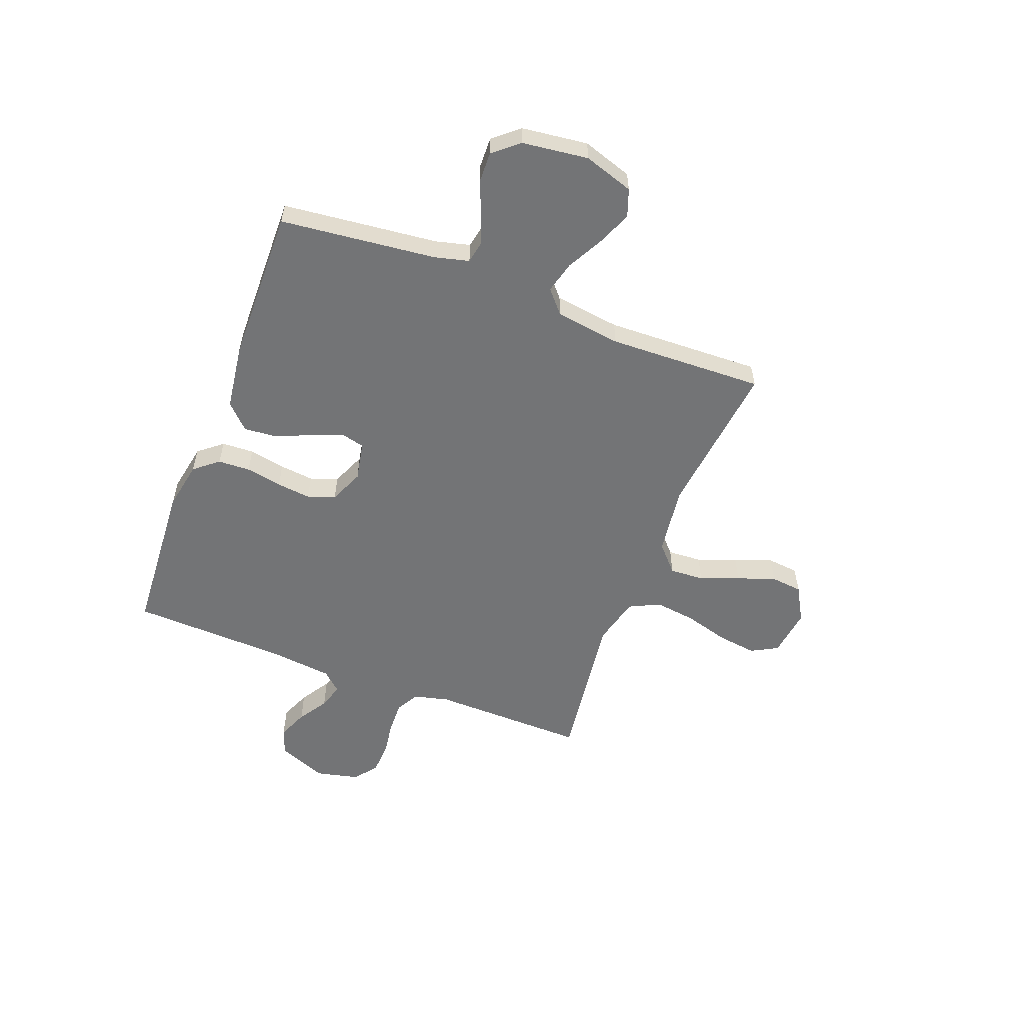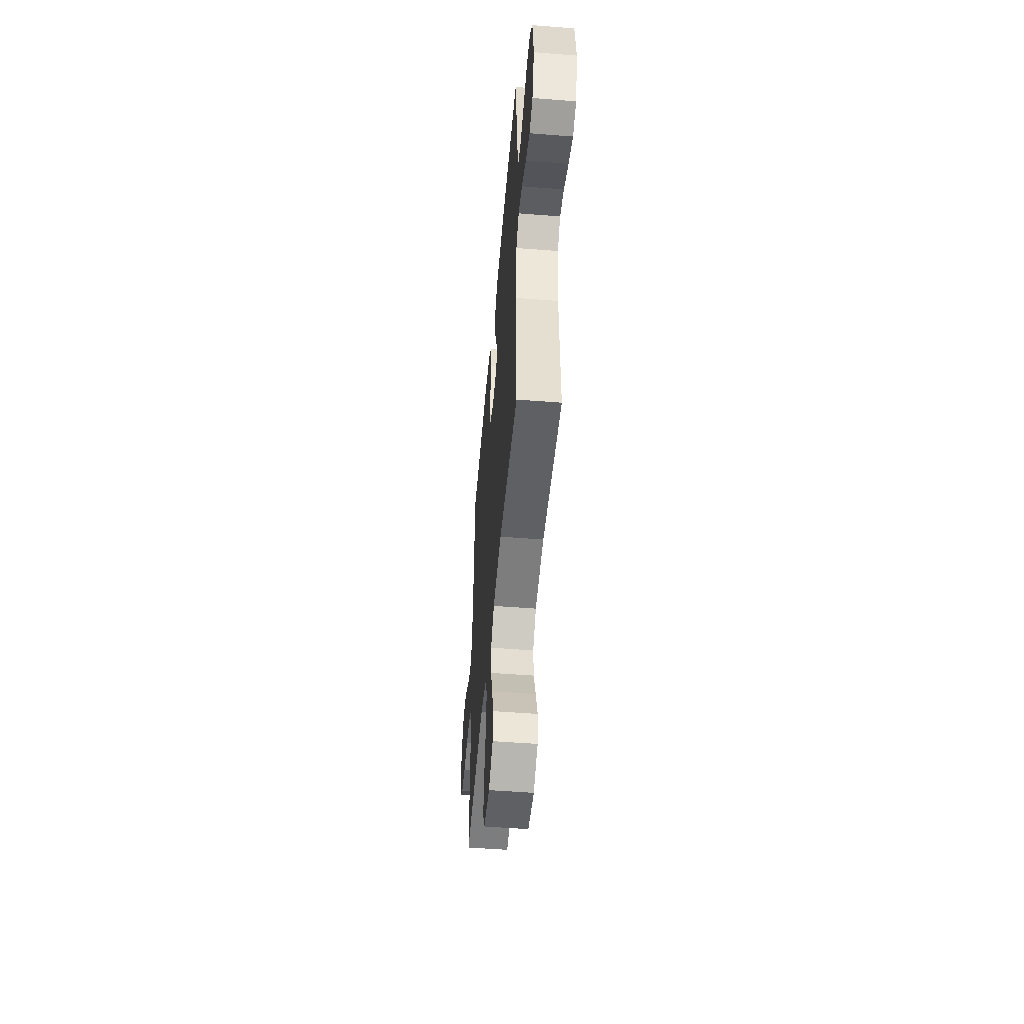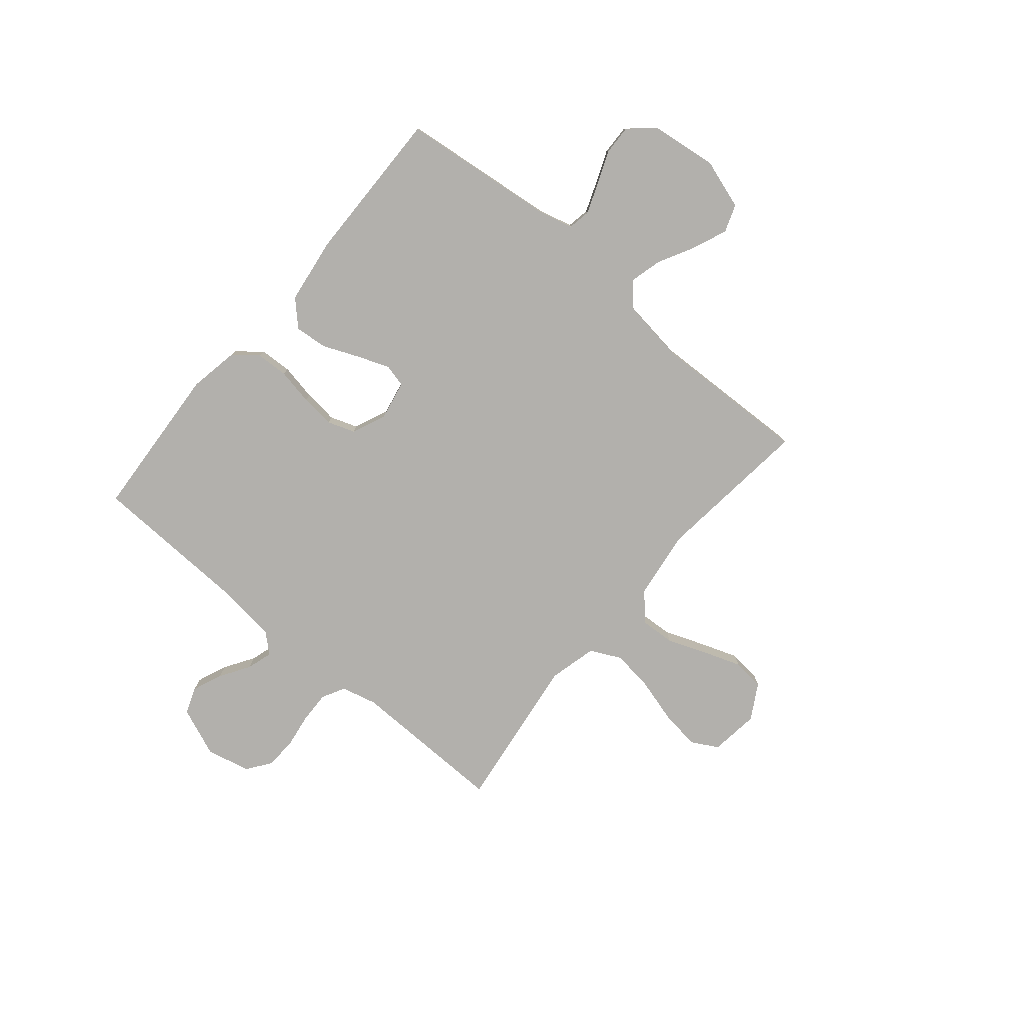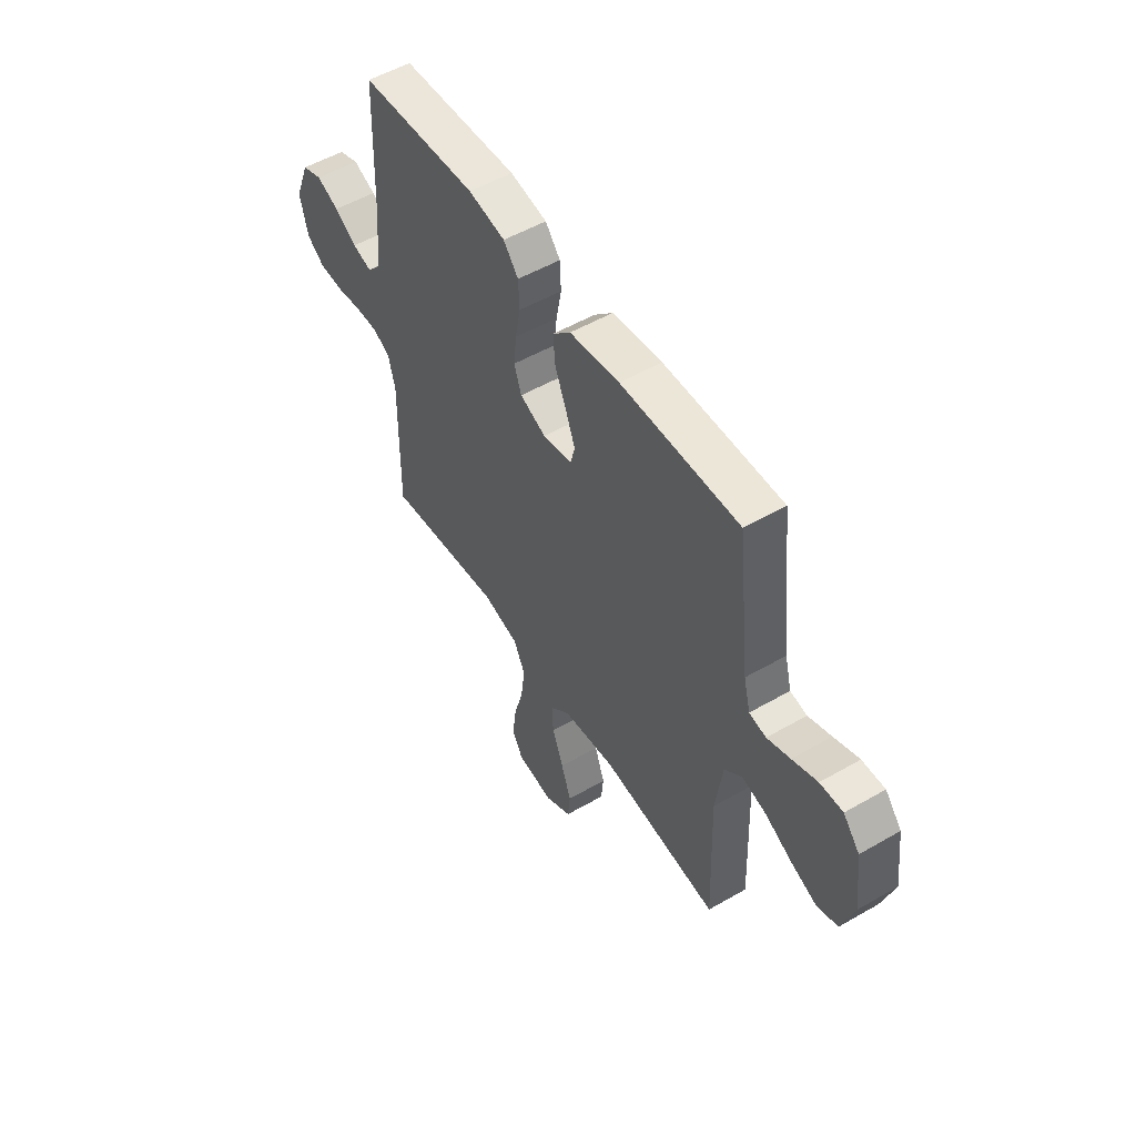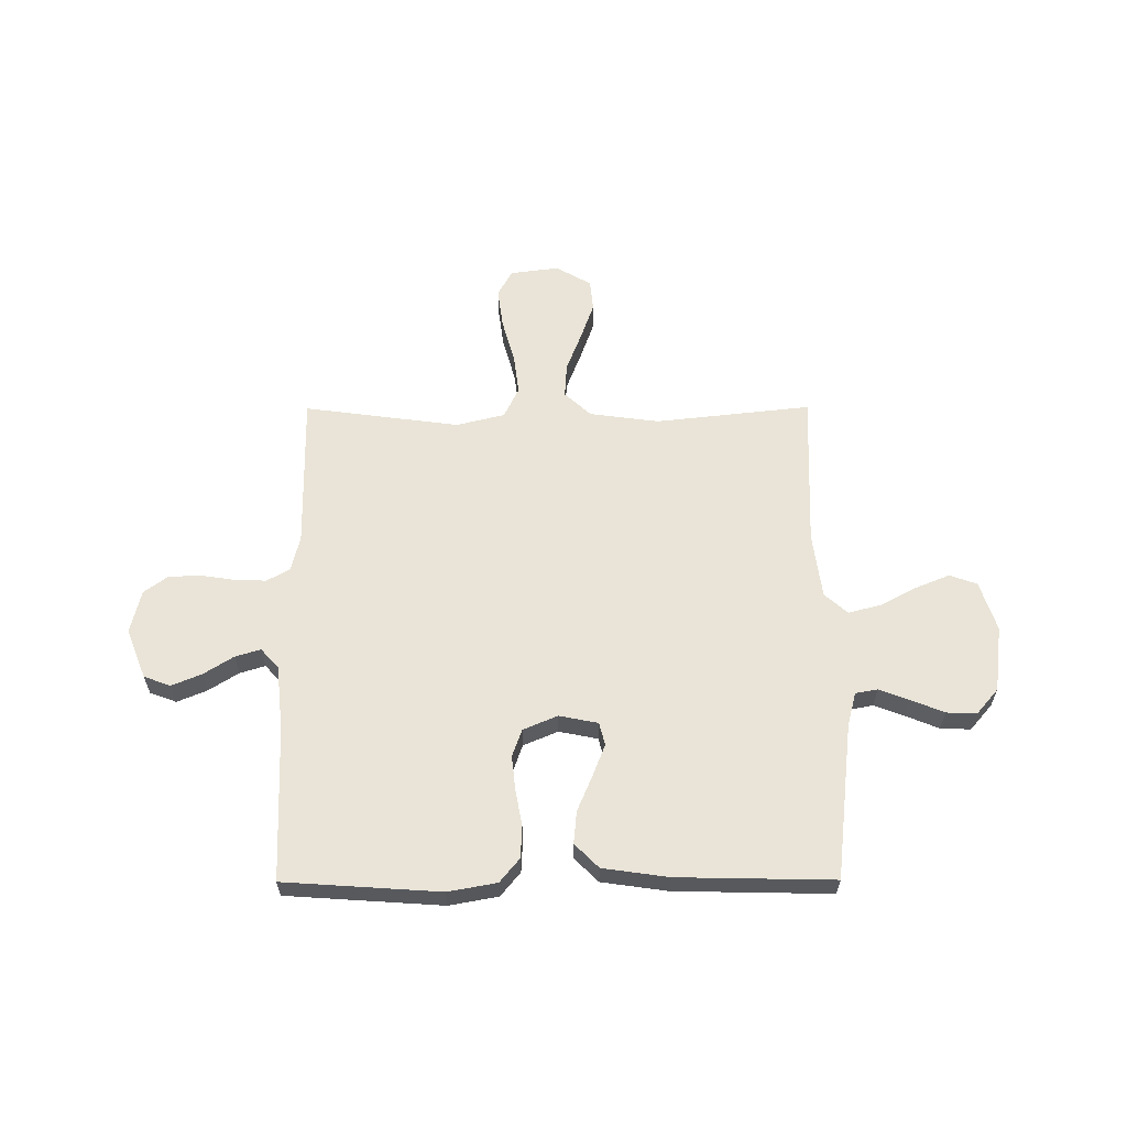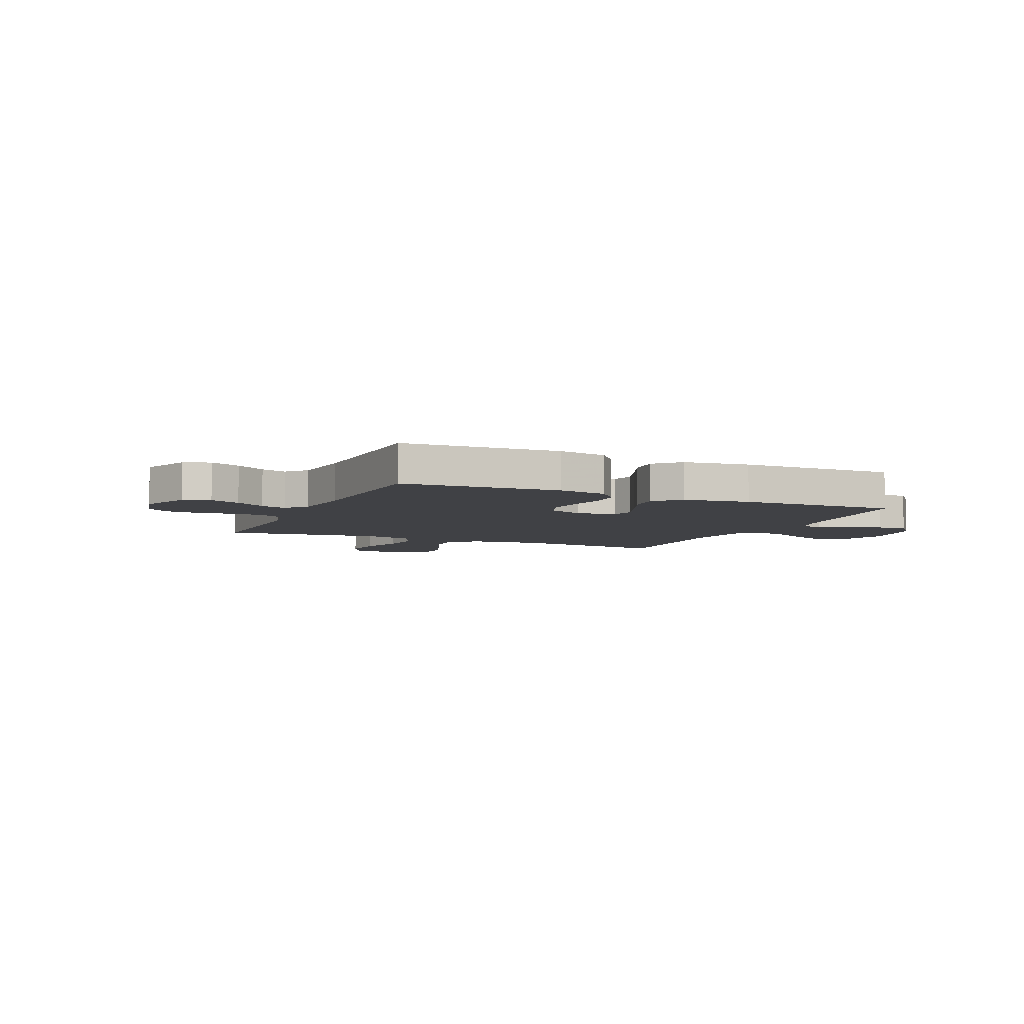
<metadata>
{"format":"obj","ext":"obj","renderer":"f3d","projection":"perspective","resolution":1024,"background":"white","views":[{"elev":-56.1,"azim":68.9,"up":"+Y"},{"elev":-51.4,"azim":85.1,"up":"+Z"},{"elev":-78.8,"azim":49.9,"up":"+Y"},{"elev":53.0,"azim":58.3,"up":"+Z"},{"elev":60.9,"azim":-0.2,"up":"+Y"},{"elev":-5.9,"azim":-24.1,"up":"+Y"}]}
</metadata>
<code>
v -0.5 0.07 -0.5
v -0.496 0.07 -0.2
v -0.513 0.07 -0.132
v -0.557 0.07 -0.108
v -0.618 0.07 -0.11
v -0.684 0.07 -0.12
v -0.745 0.07 -0.117
v -0.79 0.07 -0.084
v -0.81 0.07 0
v -0.772 0.07 0.095
v -0.721 0.07 0.114
v -0.663 0.07 0.09
v -0.606 0.07 0.054
v -0.557 0.07 0.039
v -0.523 0.07 0.077
v -0.51 0.07 0.2
v -0.5 0.07 0.5
v -0.2 0.07 0.52
v -0.106 0.07 0.503
v -0.068 0.07 0.457
v -0.065 0.07 0.395
v -0.078 0.07 0.325
v -0.085 0.07 0.259
v -0.066 0.07 0.206
v 0 0.07 0.178
v 0.075 0.07 0.193
v 0.086 0.07 0.237
v 0.062 0.07 0.299
v 0.033 0.07 0.367
v 0.027 0.07 0.43
v 0.073 0.07 0.476
v 0.2 0.07 0.494
v 0.5 0.07 0.5
v 0.534 0.07 0.2
v 0.551 0.07 0.134
v 0.594 0.07 0.126
v 0.652 0.07 0.148
v 0.716 0.07 0.174
v 0.774 0.07 0.176
v 0.816 0.07 0.127
v 0.832 0.07 0
v 0.801 0.07 -0.096
v 0.748 0.07 -0.115
v 0.682 0.07 -0.088
v 0.612 0.07 -0.051
v 0.55 0.07 -0.035
v 0.506 0.07 -0.074
v 0.489 0.07 -0.2
v 0.5 0.07 -0.5
v 0.2 0.07 -0.467
v 0.066 0.07 -0.485
v 0.015 0.07 -0.532
v 0.019 0.07 -0.598
v 0.048 0.07 -0.673
v 0.074 0.07 -0.746
v 0.068 0.07 -0.807
v 0 0.07 -0.846
v -0.094 0.07 -0.834
v -0.122 0.07 -0.783
v -0.112 0.07 -0.707
v -0.088 0.07 -0.621
v -0.078 0.07 -0.542
v -0.107 0.07 -0.483
v -0.2 0.07 -0.46
v -0.5 0 -0.5
v -0.496 0 -0.2
v -0.513 0 -0.132
v -0.557 0 -0.108
v -0.618 0 -0.11
v -0.684 0 -0.12
v -0.745 0 -0.117
v -0.79 0 -0.084
v -0.81 0 0
v -0.772 0 0.095
v -0.721 0 0.114
v -0.663 0 0.09
v -0.606 0 0.054
v -0.557 0 0.039
v -0.523 0 0.077
v -0.51 0 0.2
v -0.5 0 0.5
v -0.2 0 0.52
v -0.106 0 0.503
v -0.068 0 0.457
v -0.065 0 0.395
v -0.078 0 0.325
v -0.085 0 0.259
v -0.066 0 0.206
v 0 0 0.178
v 0.075 0 0.193
v 0.086 0 0.237
v 0.062 0 0.299
v 0.033 0 0.367
v 0.027 0 0.43
v 0.073 0 0.476
v 0.2 0 0.494
v 0.5 0 0.5
v 0.534 0 0.2
v 0.551 0 0.134
v 0.594 0 0.126
v 0.652 0 0.148
v 0.716 0 0.174
v 0.774 0 0.176
v 0.816 0 0.127
v 0.832 0 0
v 0.801 0 -0.096
v 0.748 0 -0.115
v 0.682 0 -0.088
v 0.612 0 -0.051
v 0.55 0 -0.035
v 0.506 0 -0.074
v 0.489 0 -0.2
v 0.5 0 -0.5
v 0.2 0 -0.467
v 0.066 0 -0.485
v 0.015 0 -0.532
v 0.019 0 -0.598
v 0.048 0 -0.673
v 0.074 0 -0.746
v 0.068 0 -0.807
v 0 0 -0.846
v -0.094 0 -0.834
v -0.122 0 -0.783
v -0.112 0 -0.707
v -0.088 0 -0.621
v -0.078 0 -0.542
v -0.107 0 -0.483
v -0.2 0 -0.46
f 58 59 60 61
f 58 61 62
f 57 58 62
f 56 57 62
f 53 54 55 56
f 53 56 62 63
f 48 49 50
f 47 48 50 51
f 42 43 44 45
f 42 45 46
f 41 42 46
f 40 41 46
f 37 38 39 40
f 36 37 40 46
f 35 36 46 47
f 31 32 33 34
f 28 29 30 31
f 27 28 31 34
f 26 27 34 35
f 19 20 21 22
f 19 22 23
f 16 17 18 19
f 15 16 19 23
f 14 15 23 24
f 10 11 12 13
f 10 13 14
f 9 10 14
f 8 9 14
f 5 6 7 8
f 4 5 8 14
f 3 4 14 24
f 64 1 2
f 63 64 2 3
f 52 53 63
f 25 26 35 47
f 47 51 52 63
f 25 47 63
f 3 24 25 63
f 125 124 123 122
f 126 125 122
f 126 122 121
f 126 121 120
f 120 119 118 117
f 127 126 120 117
f 114 113 112
f 115 114 112 111
f 109 108 107 106
f 110 109 106
f 110 106 105
f 110 105 104
f 104 103 102 101
f 110 104 101 100
f 111 110 100 99
f 98 97 96 95
f 95 94 93 92
f 98 95 92 91
f 99 98 91 90
f 86 85 84 83
f 87 86 83
f 83 82 81 80
f 87 83 80 79
f 88 87 79 78
f 77 76 75 74
f 78 77 74
f 78 74 73
f 78 73 72
f 72 71 70 69
f 78 72 69 68
f 88 78 68 67
f 66 65 128
f 67 66 128 127
f 127 117 116
f 111 99 90 89
f 127 116 115 111
f 127 111 89
f 127 89 88 67
f 1 65 66 2
f 2 66 67 3
f 3 67 68 4
f 4 68 69 5
f 5 69 70 6
f 6 70 71 7
f 7 71 72 8
f 8 72 73 9
f 9 73 74 10
f 10 74 75 11
f 11 75 76 12
f 12 76 77 13
f 13 77 78 14
f 14 78 79 15
f 15 79 80 16
f 16 80 81 17
f 17 81 82 18
f 18 82 83 19
f 19 83 84 20
f 20 84 85 21
f 21 85 86 22
f 22 86 87 23
f 23 87 88 24
f 24 88 89 25
f 25 89 90 26
f 26 90 91 27
f 27 91 92 28
f 28 92 93 29
f 29 93 94 30
f 30 94 95 31
f 31 95 96 32
f 32 96 97 33
f 33 97 98 34
f 34 98 99 35
f 35 99 100 36
f 36 100 101 37
f 37 101 102 38
f 38 102 103 39
f 39 103 104 40
f 40 104 105 41
f 41 105 106 42
f 42 106 107 43
f 43 107 108 44
f 44 108 109 45
f 45 109 110 46
f 46 110 111 47
f 47 111 112 48
f 48 112 113 49
f 49 113 114 50
f 50 114 115 51
f 51 115 116 52
f 52 116 117 53
f 53 117 118 54
f 54 118 119 55
f 55 119 120 56
f 56 120 121 57
f 57 121 122 58
f 58 122 123 59
f 59 123 124 60
f 60 124 125 61
f 61 125 126 62
f 62 126 127 63
f 63 127 128 64
f 64 128 65 1

</code>
